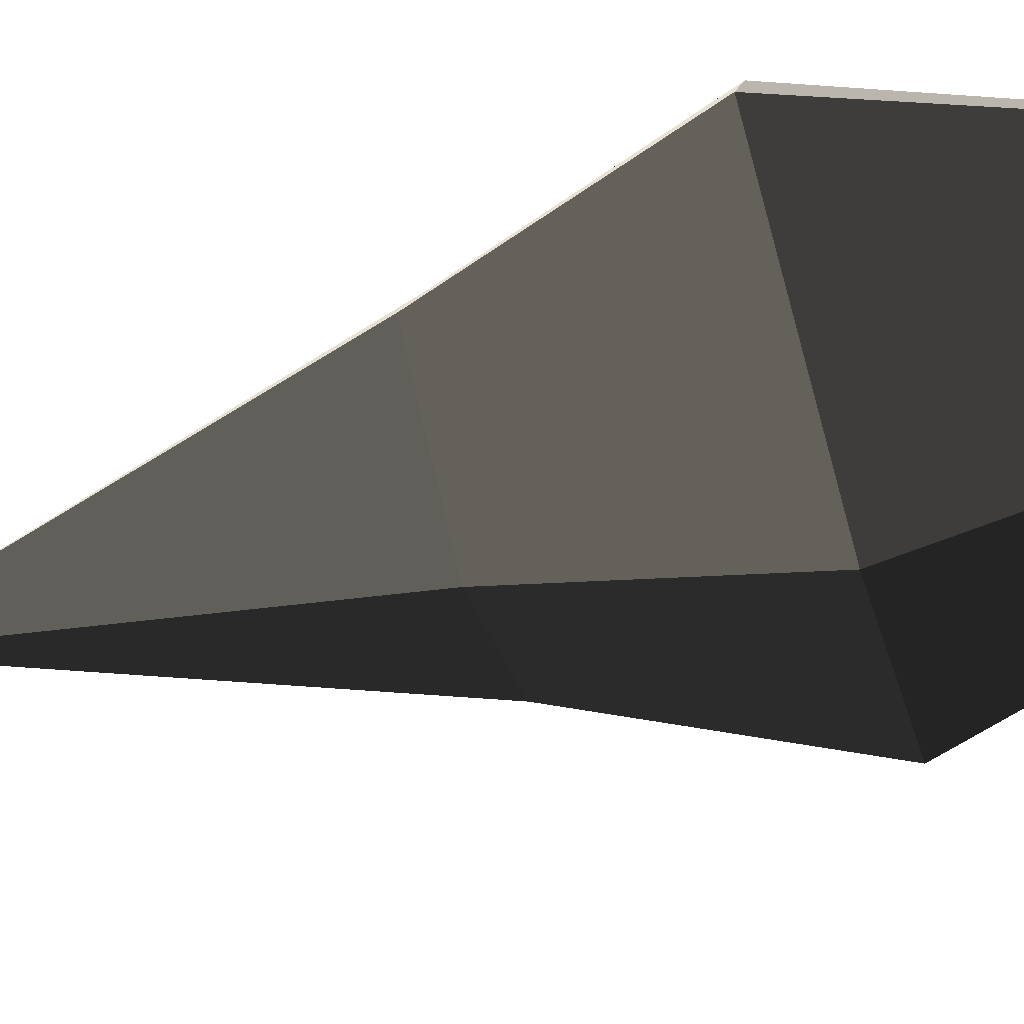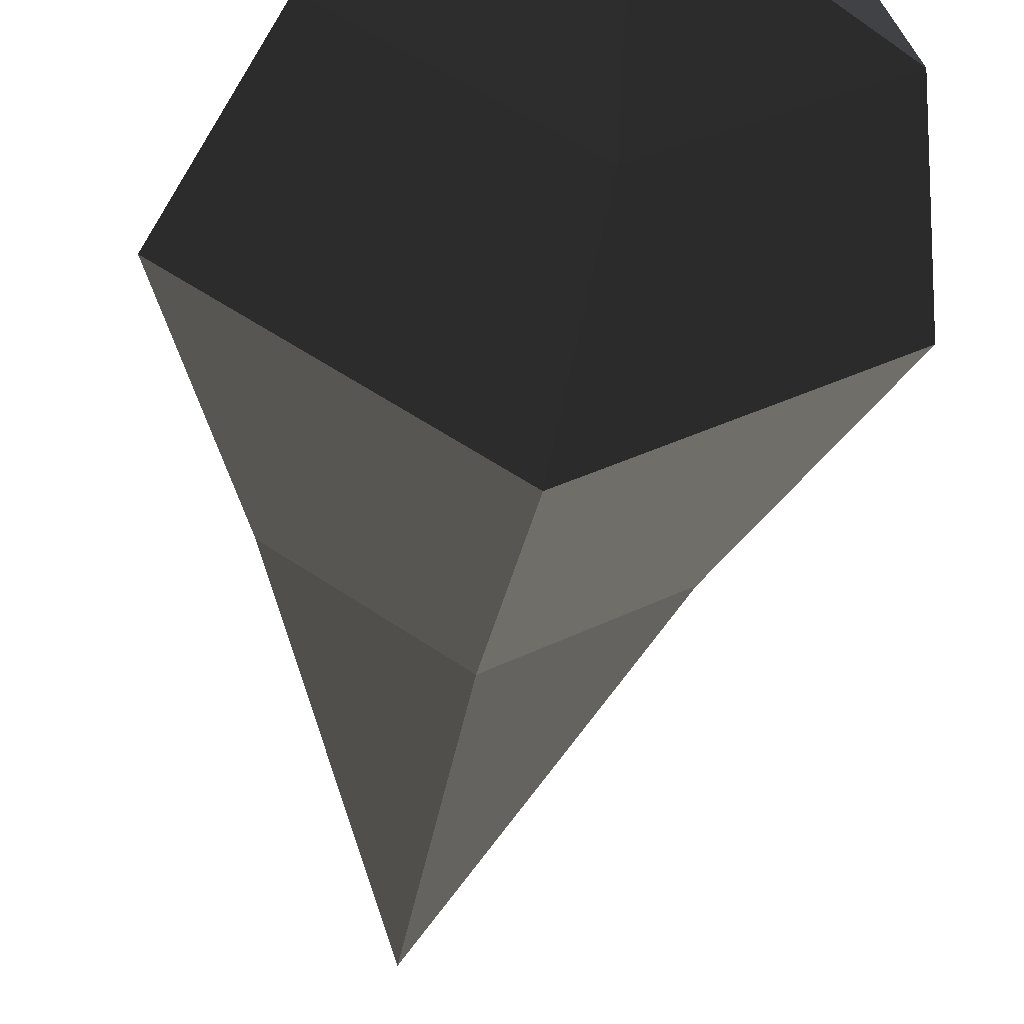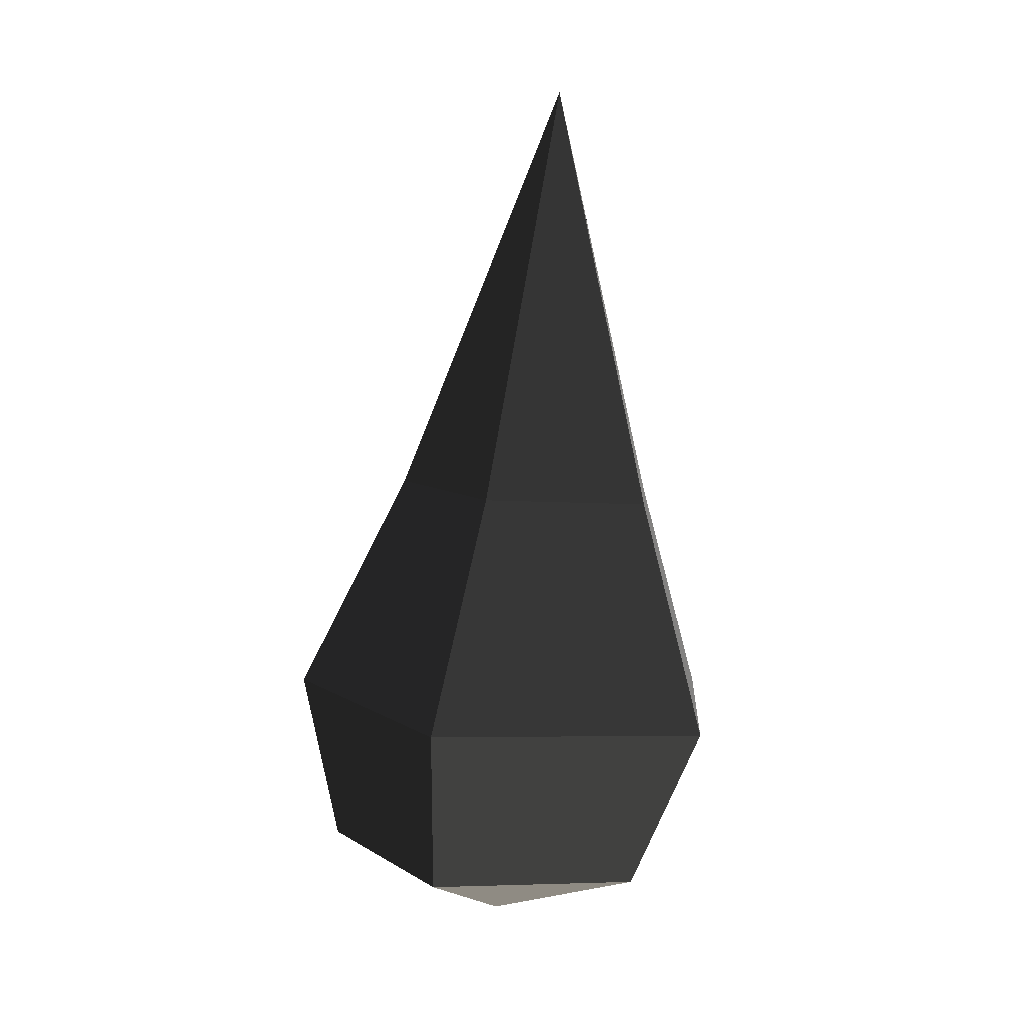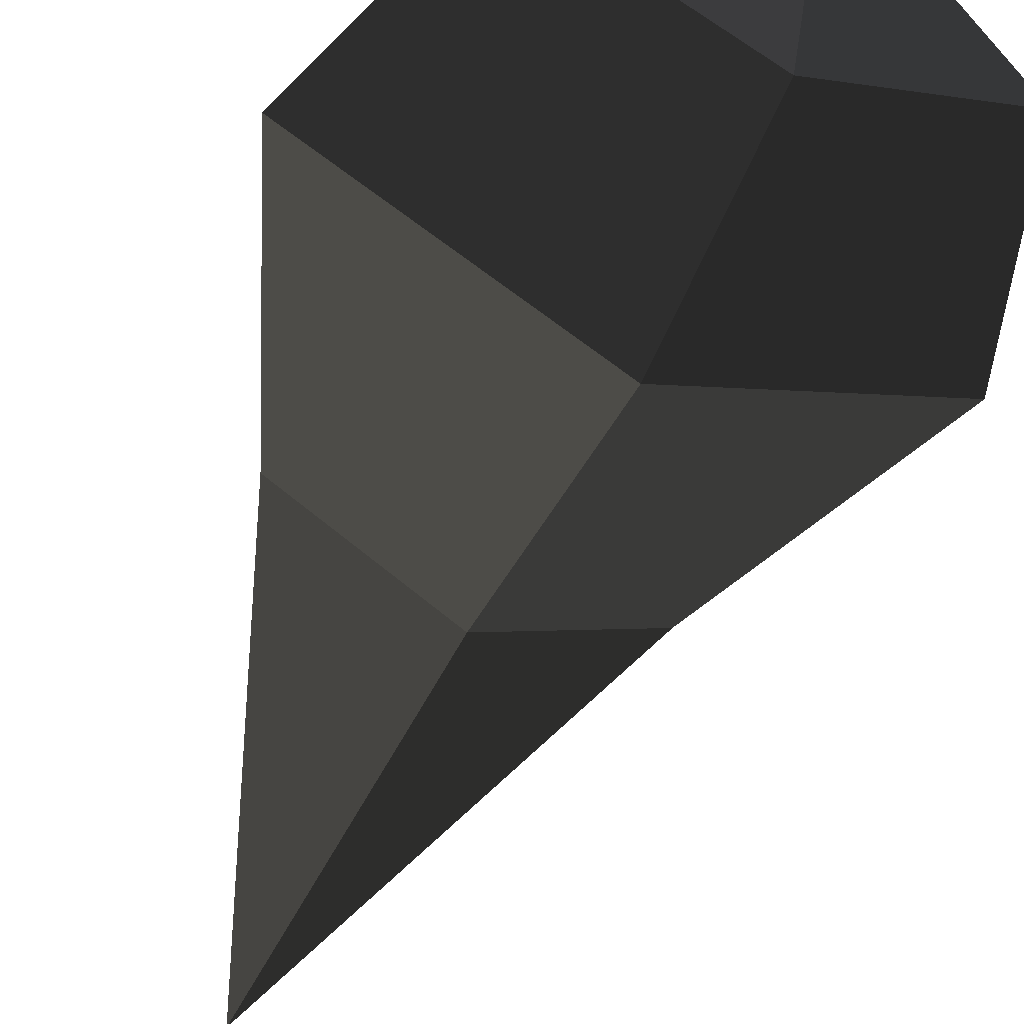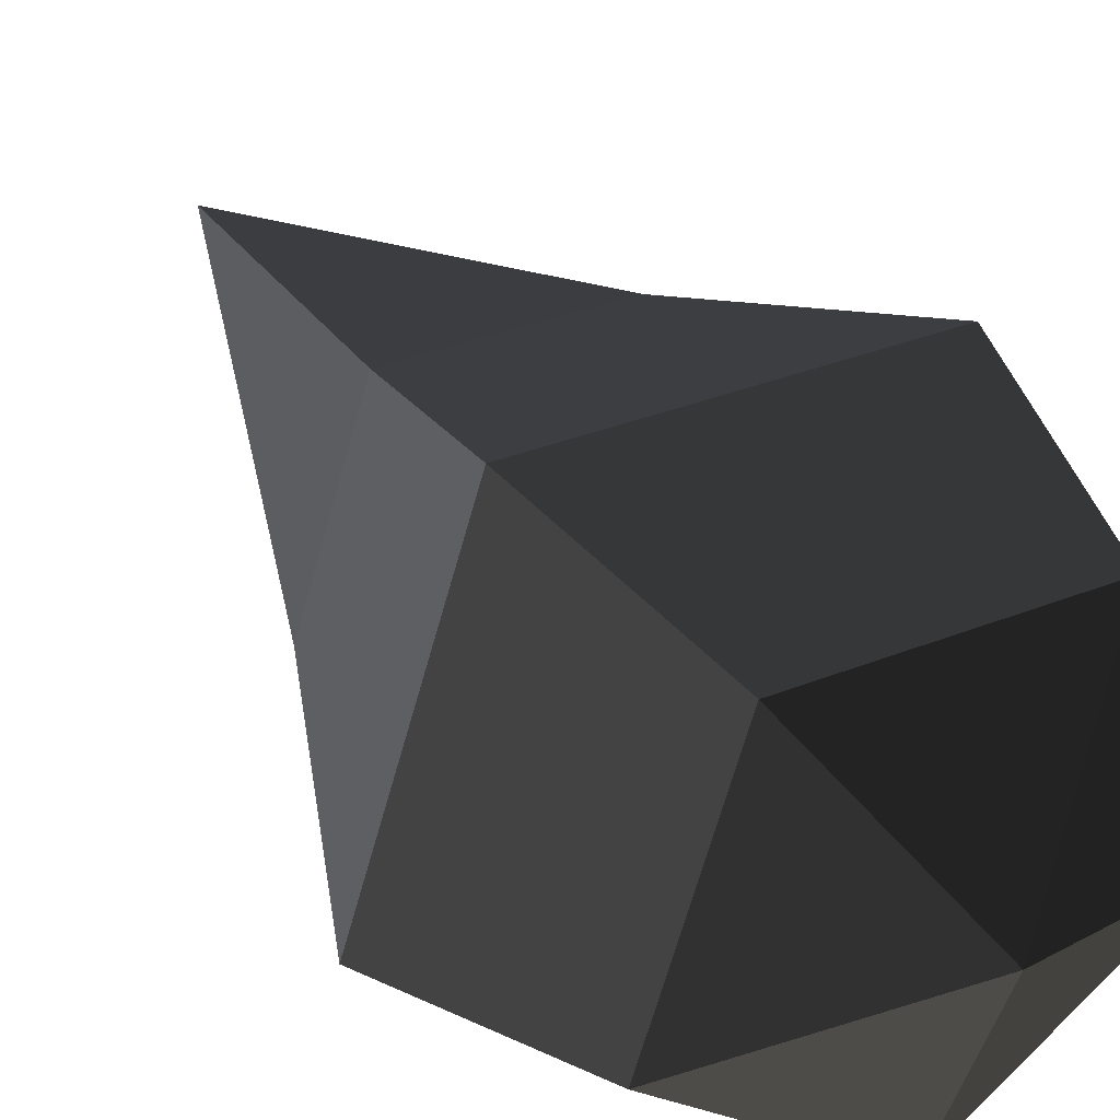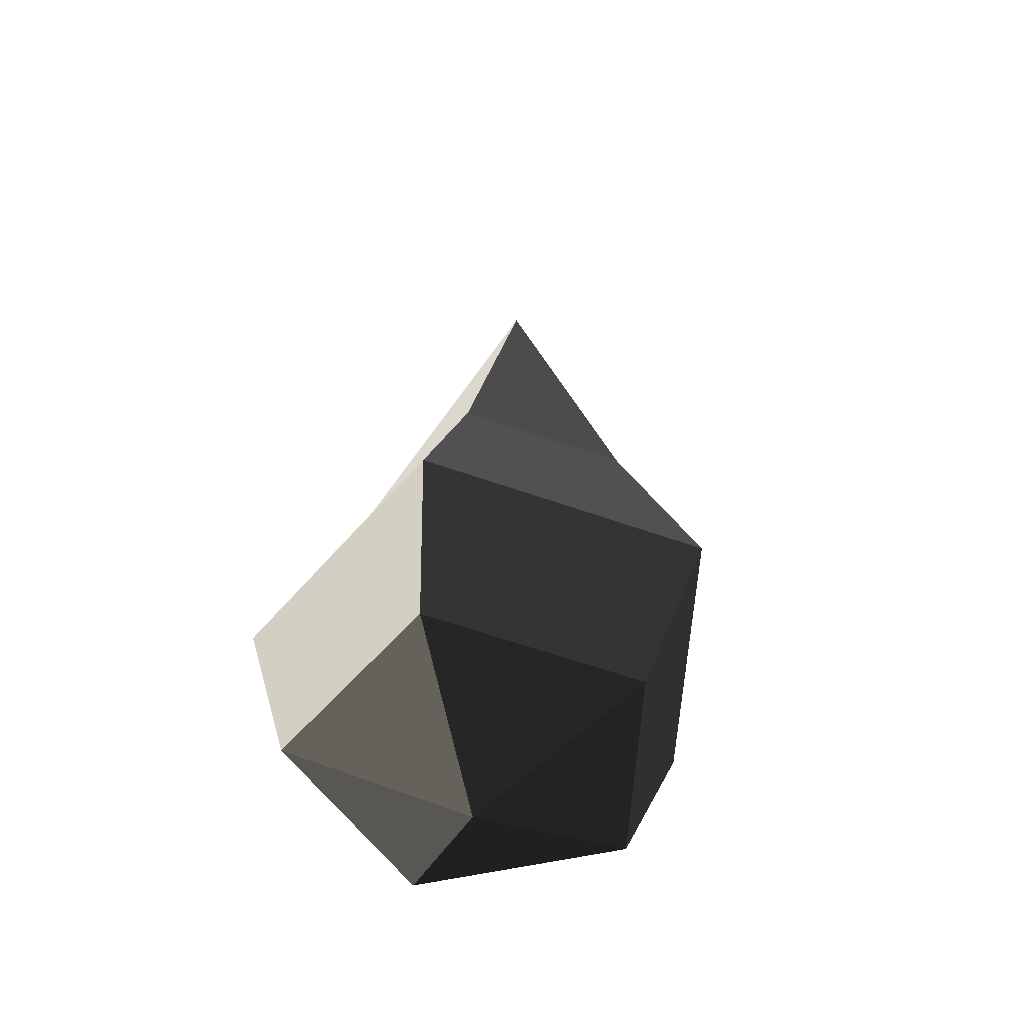
<metadata>
{"format":"obj","ext":"obj","renderer":"f3d","projection":"perspective","resolution":1024,"background":"white","views":[{"elev":-64.4,"azim":-69.9,"up":"+Z"},{"elev":-49.3,"azim":-4.6,"up":"+Z"},{"elev":5.6,"azim":-158.6,"up":"+Y"},{"elev":-62.4,"azim":-19.7,"up":"+Z"},{"elev":33.1,"azim":-25.6,"up":"+Z"},{"elev":-50.7,"azim":123.6,"up":"+Y"}]}
</metadata>
<code>
v -0.1284 1.558 0
v -0.0838 0.8203 -0.2533
v -0.3218 0.8059 -0.0783
v -0.3218 0.8059 -0.0783
v -0.2309 0.8114 0.2049
v -0.2309 0.8114 0.2049
v 0.0633 0.8292 0.2049
v 0.0633 0.8292 0.2049
v 0.1542 0.8347 -0.0783
v 0.1542 0.8347 -0.0783
v -0.0838 0.8203 -0.2533
v -0.0838 0.8203 -0.2533
v -0.0498 0.4241 -0.422
v 0.3467 0.4481 -0.1304
v -0.3218 0.8059 -0.0783
v -0.4464 0.4001 -0.1304
v -0.2309 0.8114 0.2049
v -0.2949 0.4093 0.3414
v 0.0633 0.8292 0.2049
v 0.1952 0.4389 0.3414
v 0.1542 0.8347 -0.0783
v 0.3467 0.4481 -0.1304
v 0.2922 0.1455 -0.0986
v 0.1777 0.1385 0.2582
v -0 0 0.0007
v -0 0 0.0007
v -0.1931 0.1161 0.2582
v -0.1931 0.1161 0.2582
v -0.2949 0.4093 0.3414
v 0.1952 0.4389 0.3414
v -0.3077 0.1092 -0.0986
v -0.4464 0.4001 -0.1304
v -0 0 0.0007
v -0 0 0.0007
v -0.0077 0.1273 -0.3192
v -0.0077 0.1273 -0.3192
v 0.2922 0.1455 -0.0986
v 0.2922 0.1455 -0.0986
v 0.3467 0.4481 -0.1304
v -0.0498 0.4241 -0.422
v -0.4464 0.4001 -0.1304
v -0.3077 0.1092 -0.0986
g Group_001
f 1 2 3
f 1 3 5
f 1 5 7
f 1 7 9
f 1 9 11
f 11 9 14 13
f 11 13 16 15
f 15 16 18 17
f 17 18 20 19
f 19 20 22 21
f 22 20 24 23
f 23 24 25
f 25 24 27
f 27 24 30 29
f 27 29 32 31
f 27 31 33
f 33 31 35
f 33 35 37
f 37 35 40 39
f 40 35 42 41

</code>
